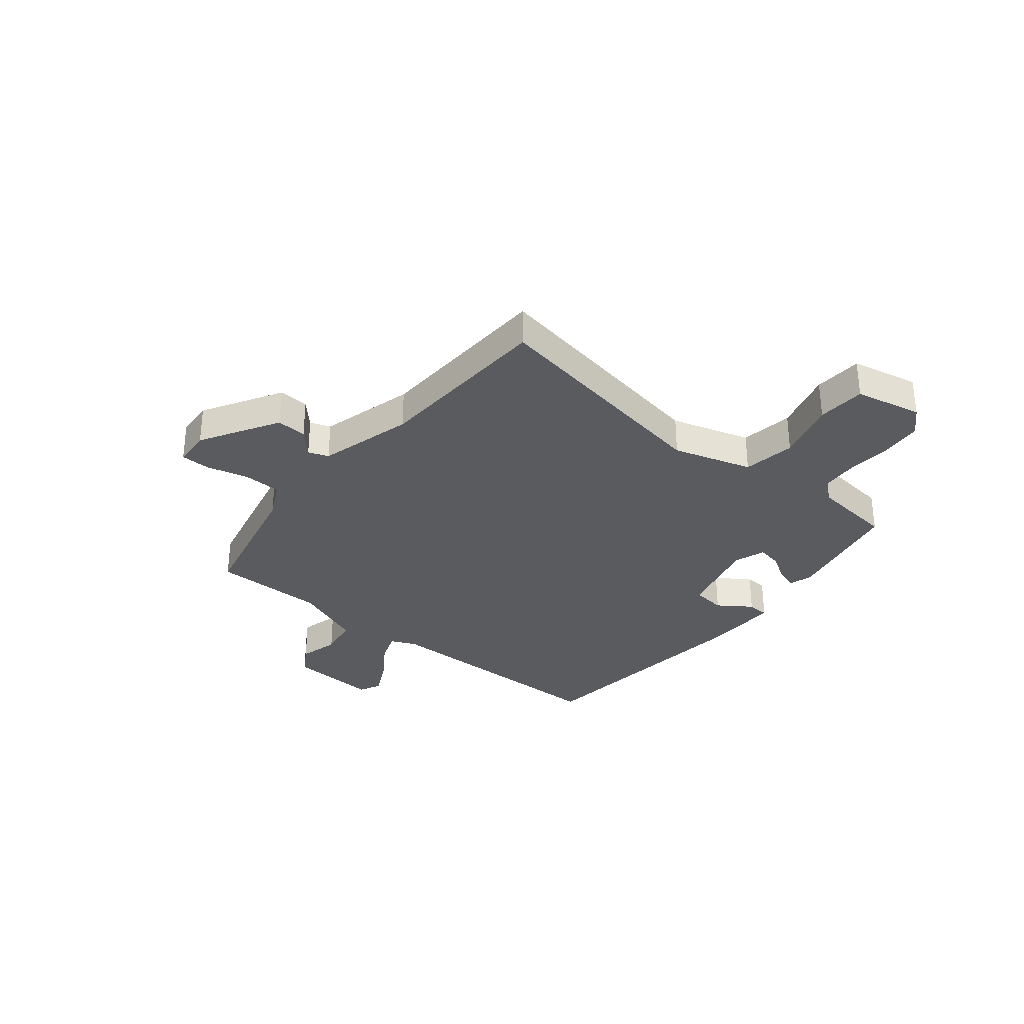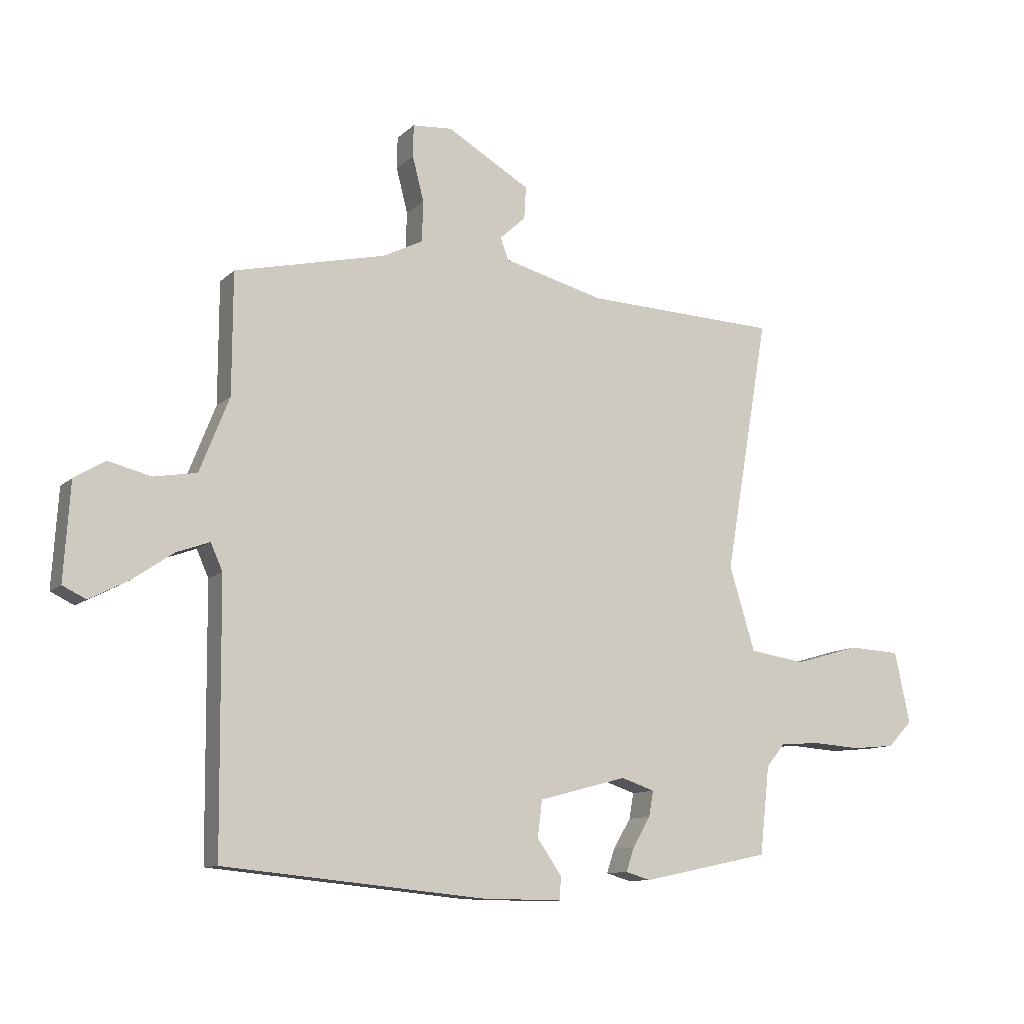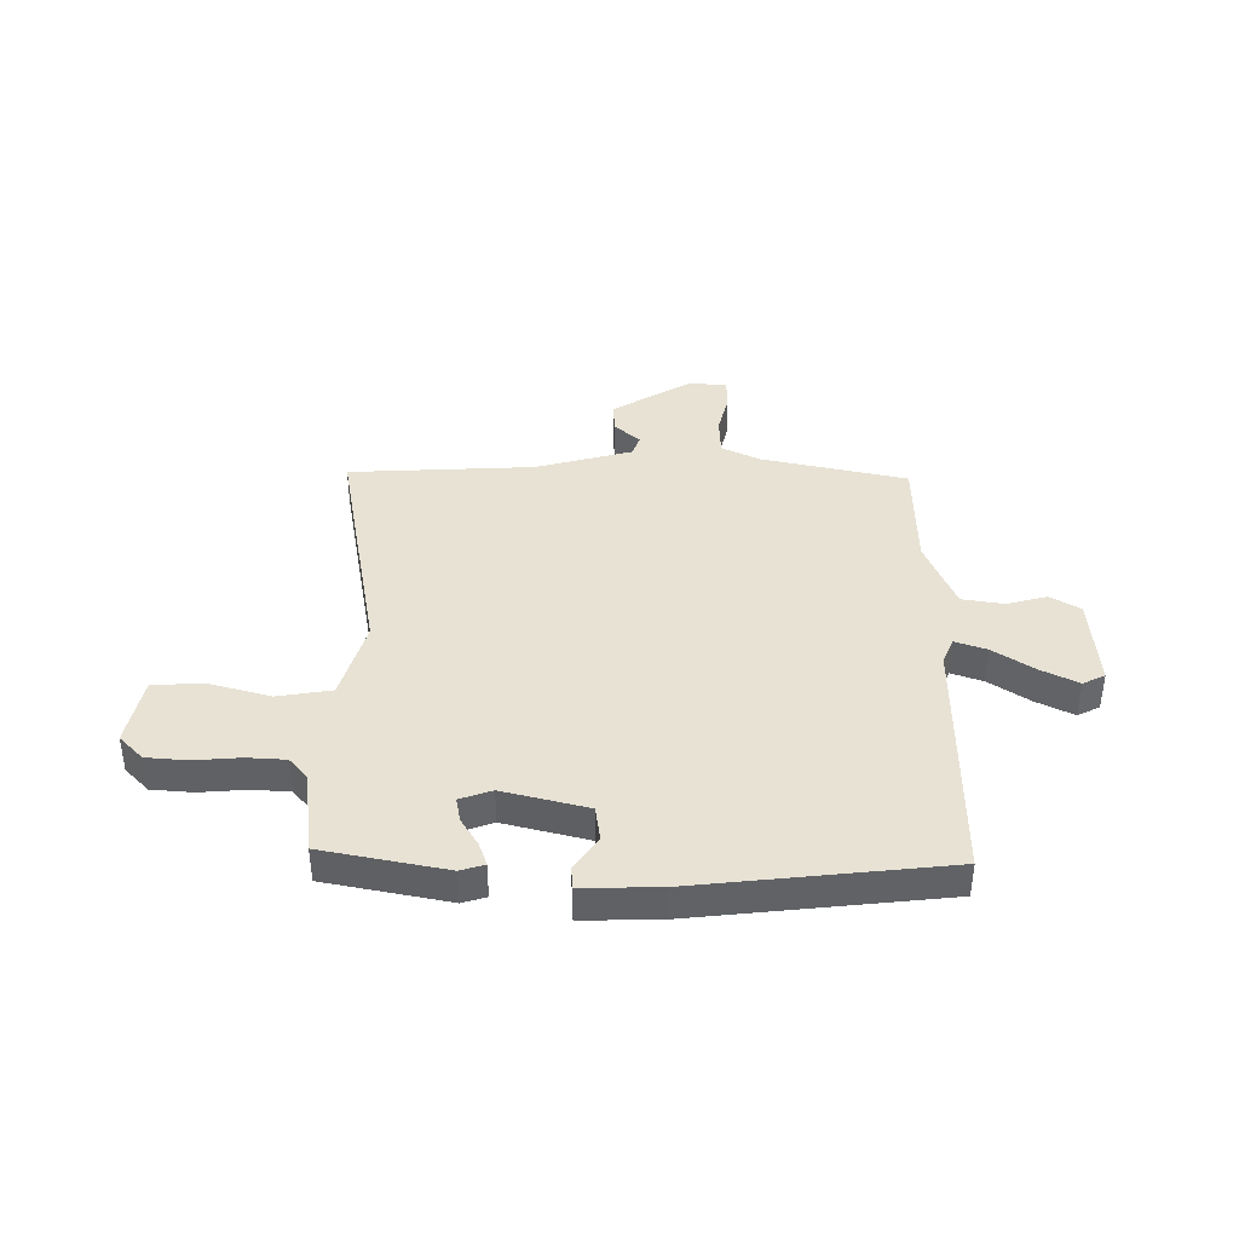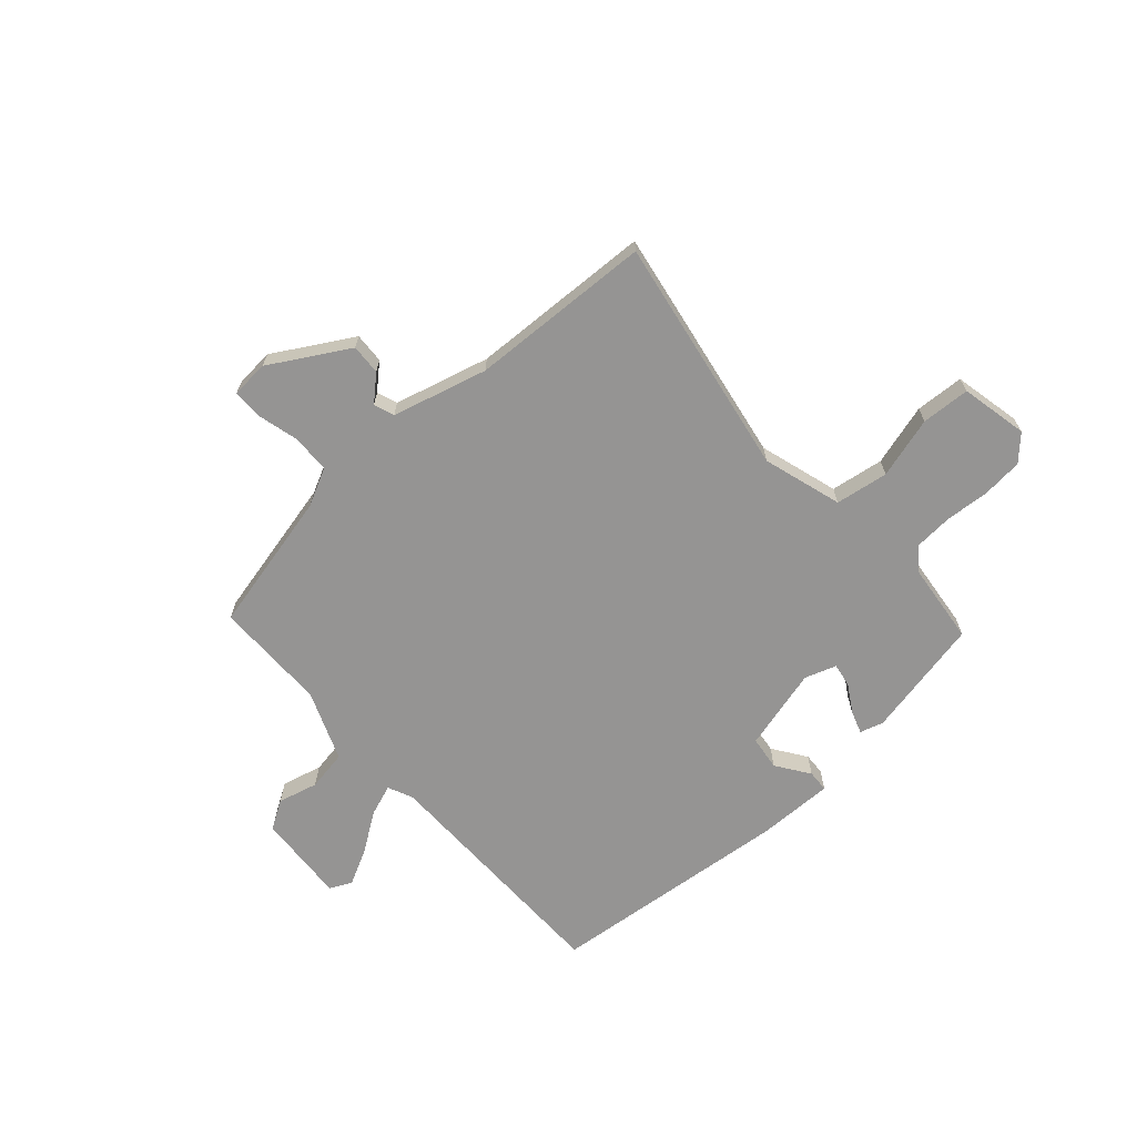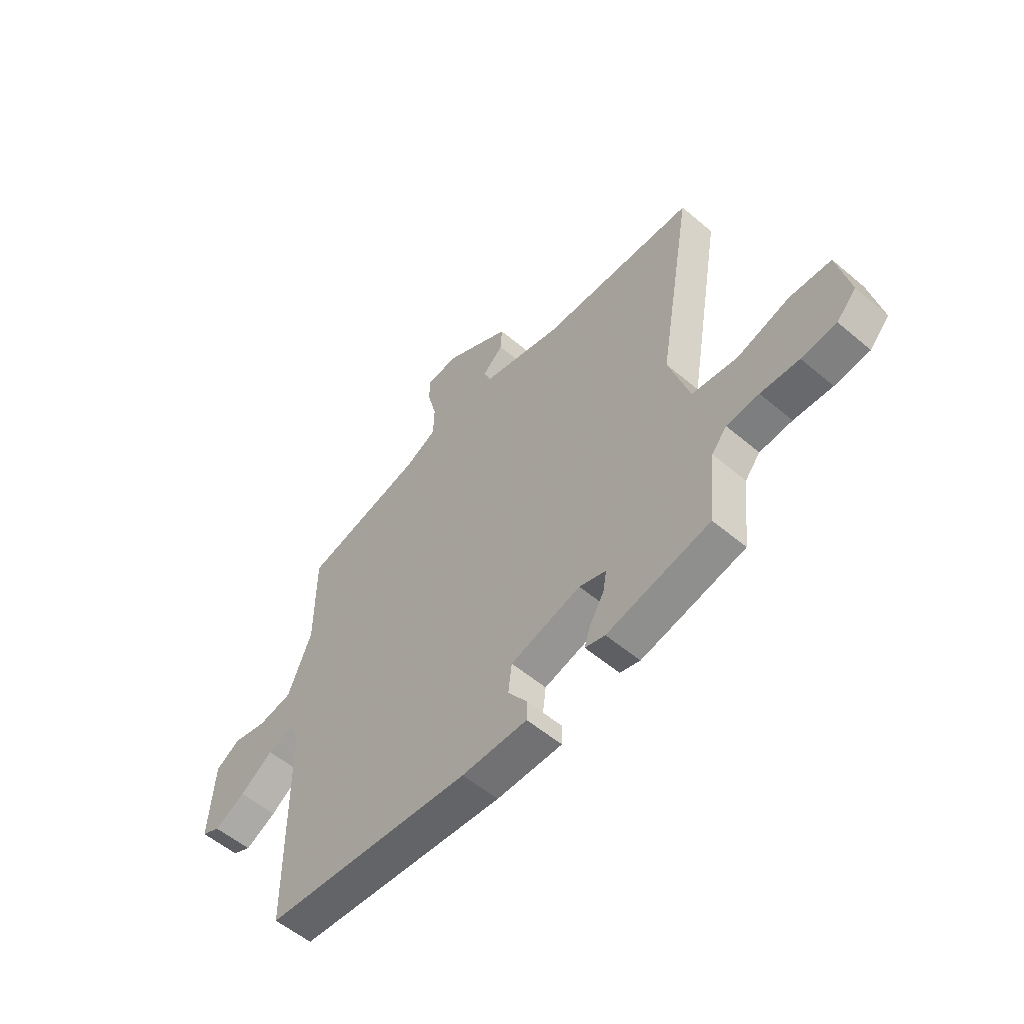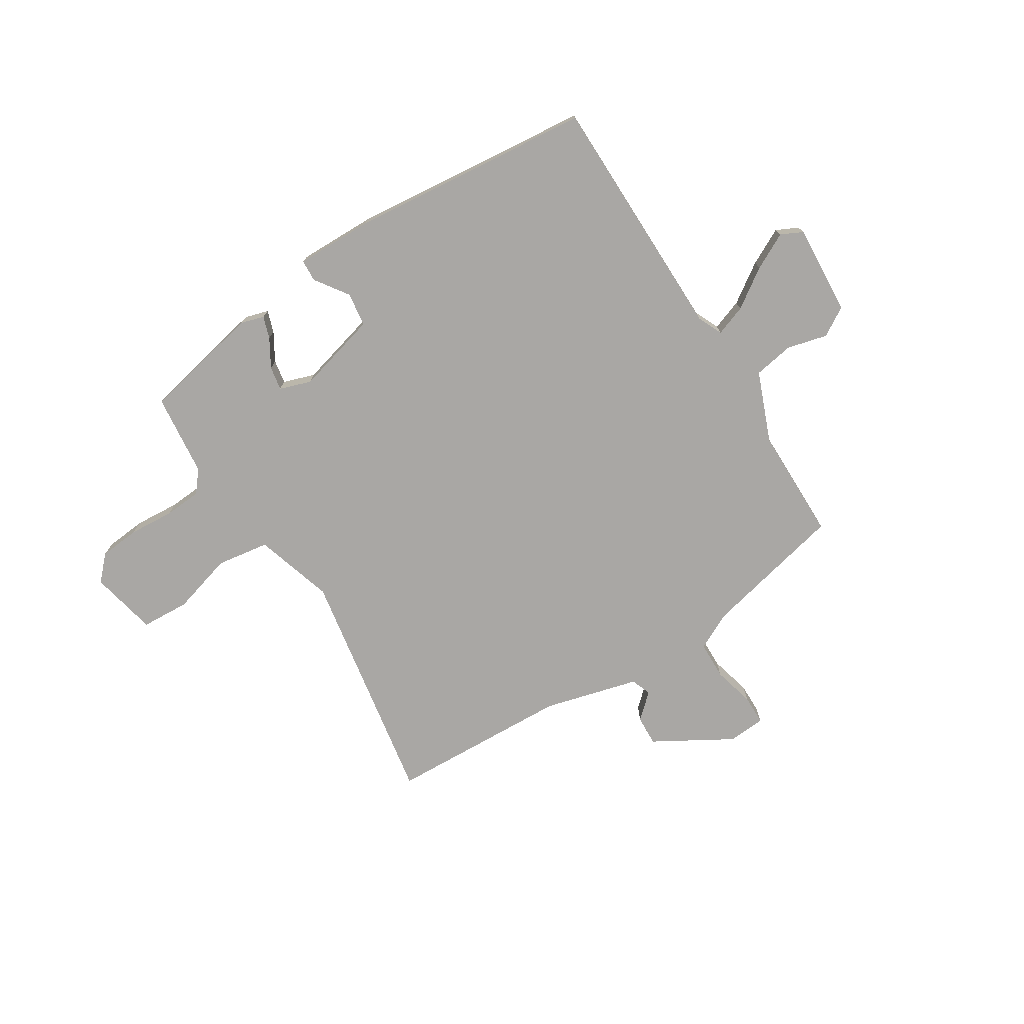
<metadata>
{"format":"obj","ext":"obj","renderer":"f3d","projection":"perspective","resolution":1024,"background":"white","views":[{"elev":-32.3,"azim":50.8,"up":"+Y"},{"elev":-10.7,"azim":-26.1,"up":"+Z"},{"elev":39.9,"azim":179.8,"up":"+Y"},{"elev":-67.2,"azim":41.7,"up":"+Y"},{"elev":-56.0,"azim":48.5,"up":"+Z"},{"elev":-74.7,"azim":-147.9,"up":"+Y"}]}
</metadata>
<code>
v 0.54 0.07 0.495
v 0.463 0.07 0.046
v 0.508 0.07 -0.102
v 0.607 0.07 -0.117
v 0.722 0.07 -0.084
v 0.813 0.07 -0.089
v 0.84 0.07 -0.215
v 0.797 0.07 -0.26
v 0.721 0.07 -0.267
v 0.637 0.07 -0.261
v 0.566 0.07 -0.266
v 0.533 0.07 -0.306
v 0.516 0.07 -0.461
v 0.29 0.07 -0.508
v 0.246 0.07 -0.495
v 0.26 0.07 -0.453
v 0.291 0.07 -0.401
v 0.299 0.07 -0.356
v 0.24 0.07 -0.336
v 0.085 0.07 -0.377
v 0.077 0.07 -0.441
v 0.12 0.07 -0.503
v 0.118 0.07 -0.544
v -0.026 0.07 -0.542
v -0.483 0.07 -0.496
v -0.487 0.07 -0.031
v -0.508 0.07 0.016
v -0.566 0.07 -0.005
v -0.639 0.07 -0.055
v -0.707 0.07 -0.09
v -0.748 0.07 -0.07
v -0.737 0.07 0.1
v -0.683 0.07 0.133
v -0.608 0.07 0.114
v -0.532 0.07 0.127
v -0.48 0.07 0.258
v -0.479 0.07 0.471
v -0.213 0.07 0.532
v -0.143 0.07 0.567
v -0.141 0.07 0.639
v -0.161 0.07 0.717
v -0.16 0.07 0.773
v -0.09 0.07 0.778
v 0.056 0.07 0.693
v 0.053 0.07 0.636
v 0.007 0.07 0.594
v 0.021 0.07 0.556
v 0.199 0.07 0.509
v 0.54 0 0.495
v 0.463 0 0.046
v 0.508 0 -0.102
v 0.607 0 -0.117
v 0.722 0 -0.084
v 0.813 0 -0.089
v 0.84 0 -0.215
v 0.797 0 -0.26
v 0.721 0 -0.267
v 0.637 0 -0.261
v 0.566 0 -0.266
v 0.533 0 -0.306
v 0.516 0 -0.461
v 0.29 0 -0.508
v 0.246 0 -0.495
v 0.26 0 -0.453
v 0.291 0 -0.401
v 0.299 0 -0.356
v 0.24 0 -0.336
v 0.085 0 -0.377
v 0.077 0 -0.441
v 0.12 0 -0.503
v 0.118 0 -0.544
v -0.026 0 -0.542
v -0.483 0 -0.496
v -0.487 0 -0.031
v -0.508 0 0.016
v -0.566 0 -0.005
v -0.639 0 -0.055
v -0.707 0 -0.09
v -0.748 0 -0.07
v -0.737 0 0.1
v -0.683 0 0.133
v -0.608 0 0.114
v -0.532 0 0.127
v -0.48 0 0.258
v -0.479 0 0.471
v -0.213 0 0.532
v -0.143 0 0.567
v -0.141 0 0.639
v -0.161 0 0.717
v -0.16 0 0.773
v -0.09 0 0.778
v 0.056 0 0.693
v 0.053 0 0.636
v 0.007 0 0.594
v 0.021 0 0.556
v 0.199 0 0.509
f 43 44 45 46
f 43 46 47
f 40 41 42 43
f 39 40 43 47
f 38 39 47 48
f 36 37 38 48
f 31 32 33 34
f 31 34 35
f 28 29 30 31
f 27 28 31 35
f 26 27 35 36
f 21 22 23 24
f 20 21 24 25
f 19 20 25 26
f 14 15 16 17
f 12 13 14 17
f 11 12 17 18
f 7 8 9 10
f 7 10 11
f 4 5 6 7
f 3 4 7 11
f 36 48 1 2
f 26 36 2 3
f 18 19 26
f 3 11 18 26
f 94 93 92 91
f 95 94 91
f 91 90 89 88
f 95 91 88 87
f 96 95 87 86
f 96 86 85 84
f 82 81 80 79
f 83 82 79
f 79 78 77 76
f 83 79 76 75
f 84 83 75 74
f 72 71 70 69
f 73 72 69 68
f 74 73 68 67
f 65 64 63 62
f 65 62 61 60
f 66 65 60 59
f 58 57 56 55
f 59 58 55
f 55 54 53 52
f 59 55 52 51
f 50 49 96 84
f 51 50 84 74
f 74 67 66
f 74 66 59 51
f 1 49 50 2
f 2 50 51 3
f 3 51 52 4
f 4 52 53 5
f 5 53 54 6
f 6 54 55 7
f 7 55 56 8
f 8 56 57 9
f 9 57 58 10
f 10 58 59 11
f 11 59 60 12
f 12 60 61 13
f 13 61 62 14
f 14 62 63 15
f 15 63 64 16
f 16 64 65 17
f 17 65 66 18
f 18 66 67 19
f 19 67 68 20
f 20 68 69 21
f 21 69 70 22
f 22 70 71 23
f 23 71 72 24
f 24 72 73 25
f 25 73 74 26
f 26 74 75 27
f 27 75 76 28
f 28 76 77 29
f 29 77 78 30
f 30 78 79 31
f 31 79 80 32
f 32 80 81 33
f 33 81 82 34
f 34 82 83 35
f 35 83 84 36
f 36 84 85 37
f 37 85 86 38
f 38 86 87 39
f 39 87 88 40
f 40 88 89 41
f 41 89 90 42
f 42 90 91 43
f 43 91 92 44
f 44 92 93 45
f 45 93 94 46
f 46 94 95 47
f 47 95 96 48
f 48 96 49 1

</code>
